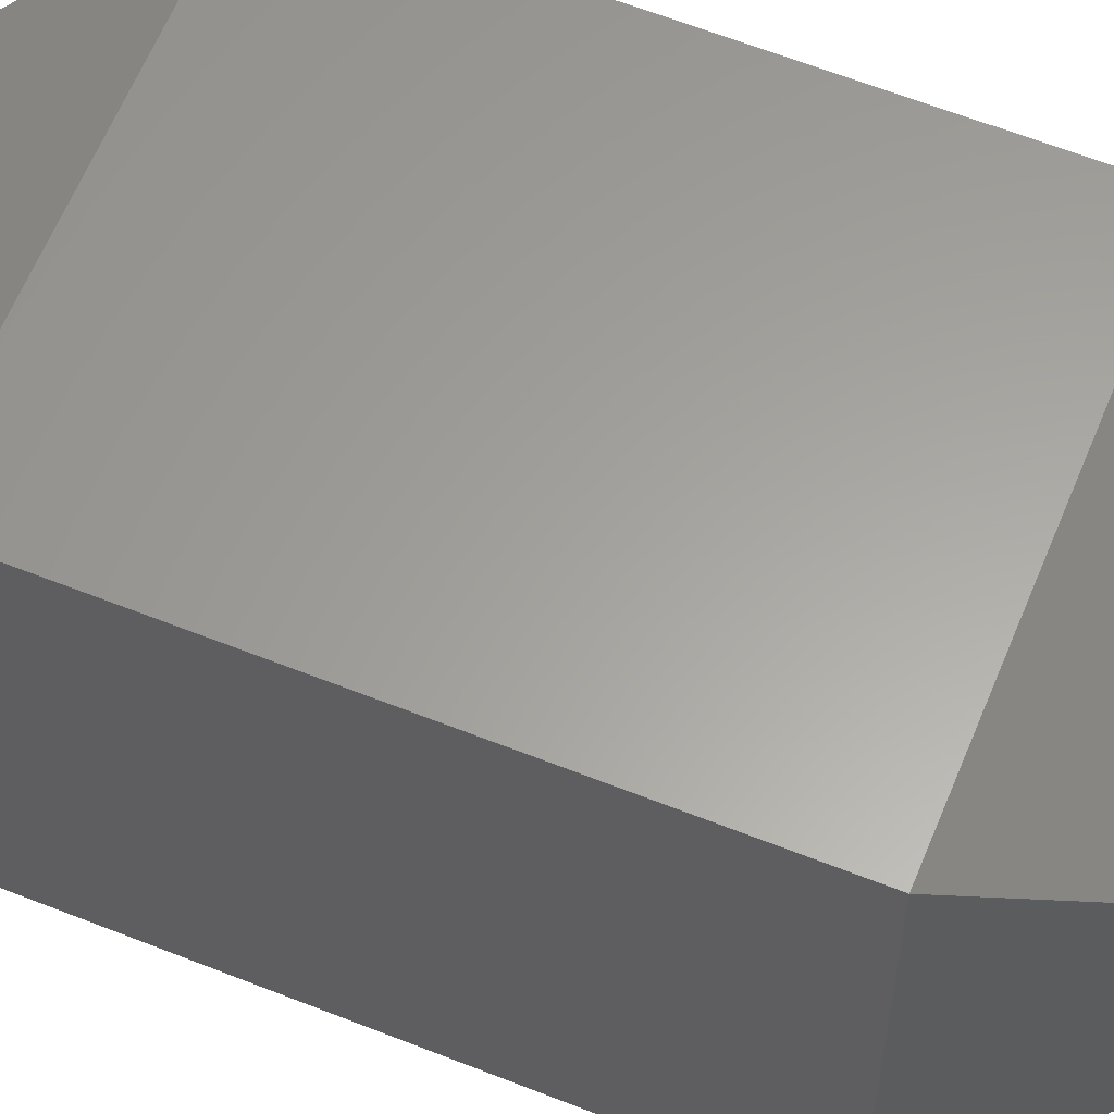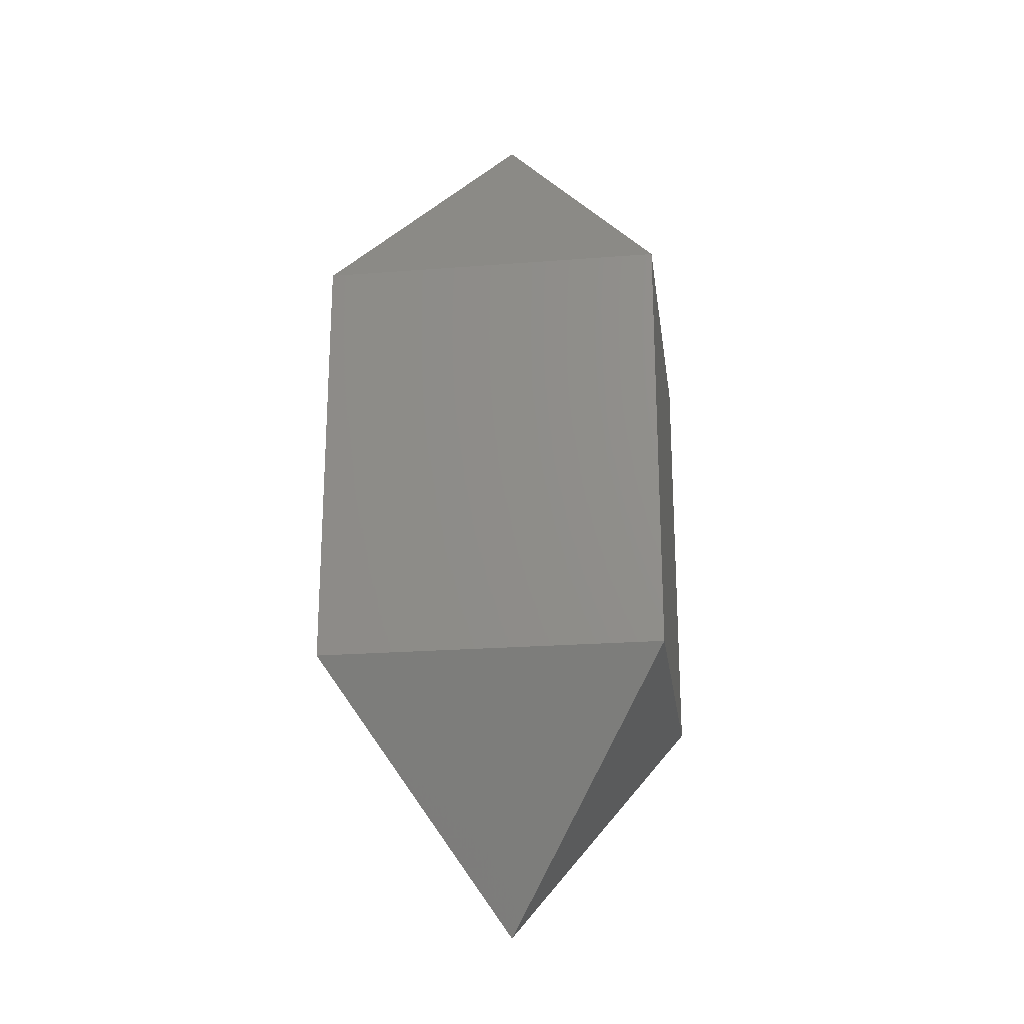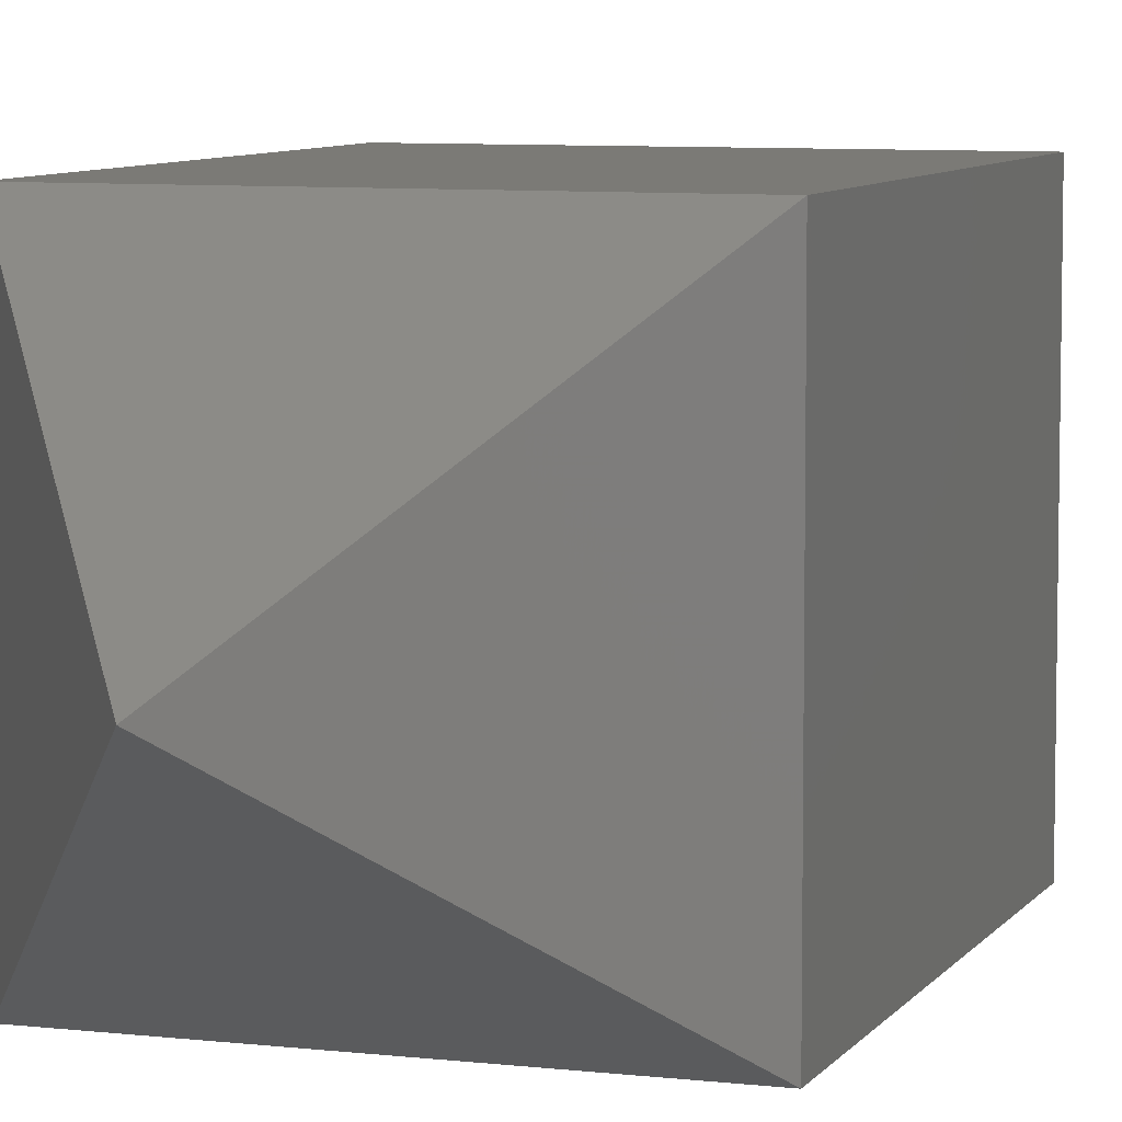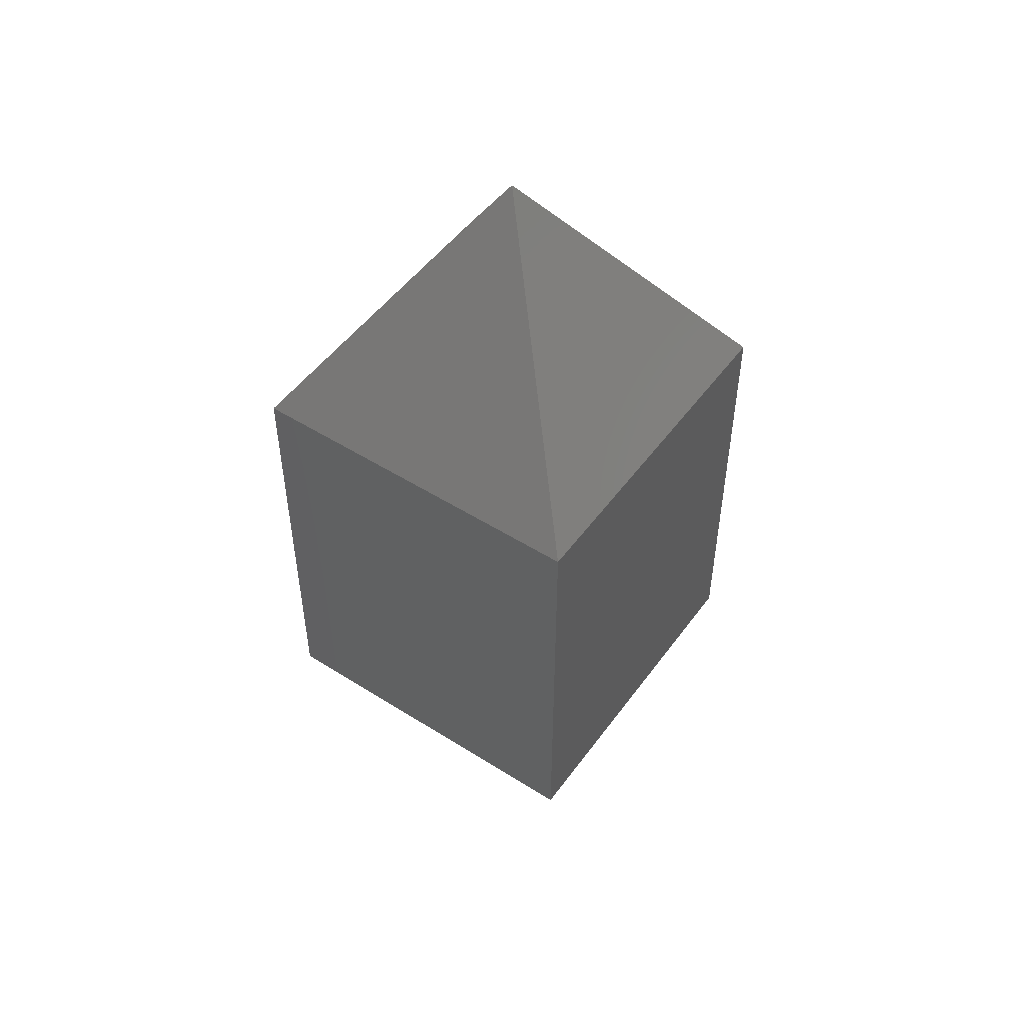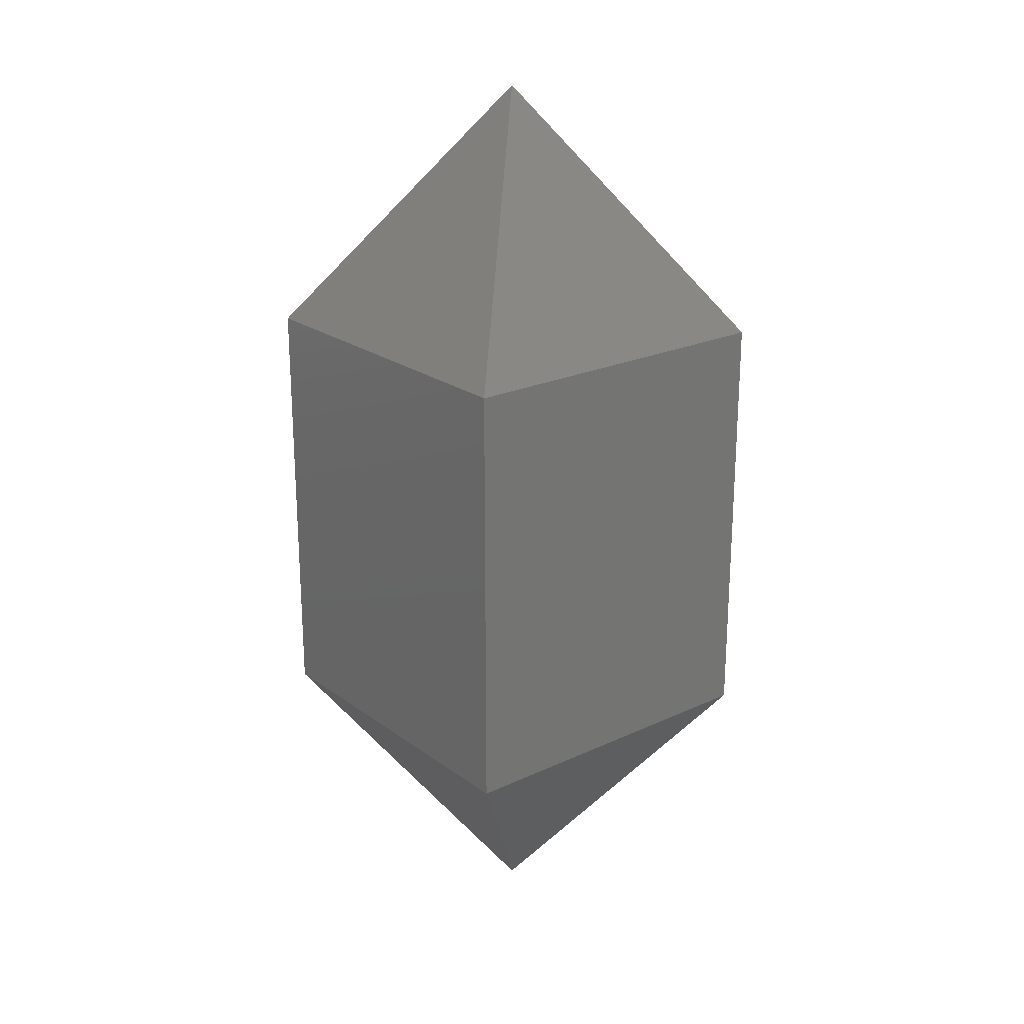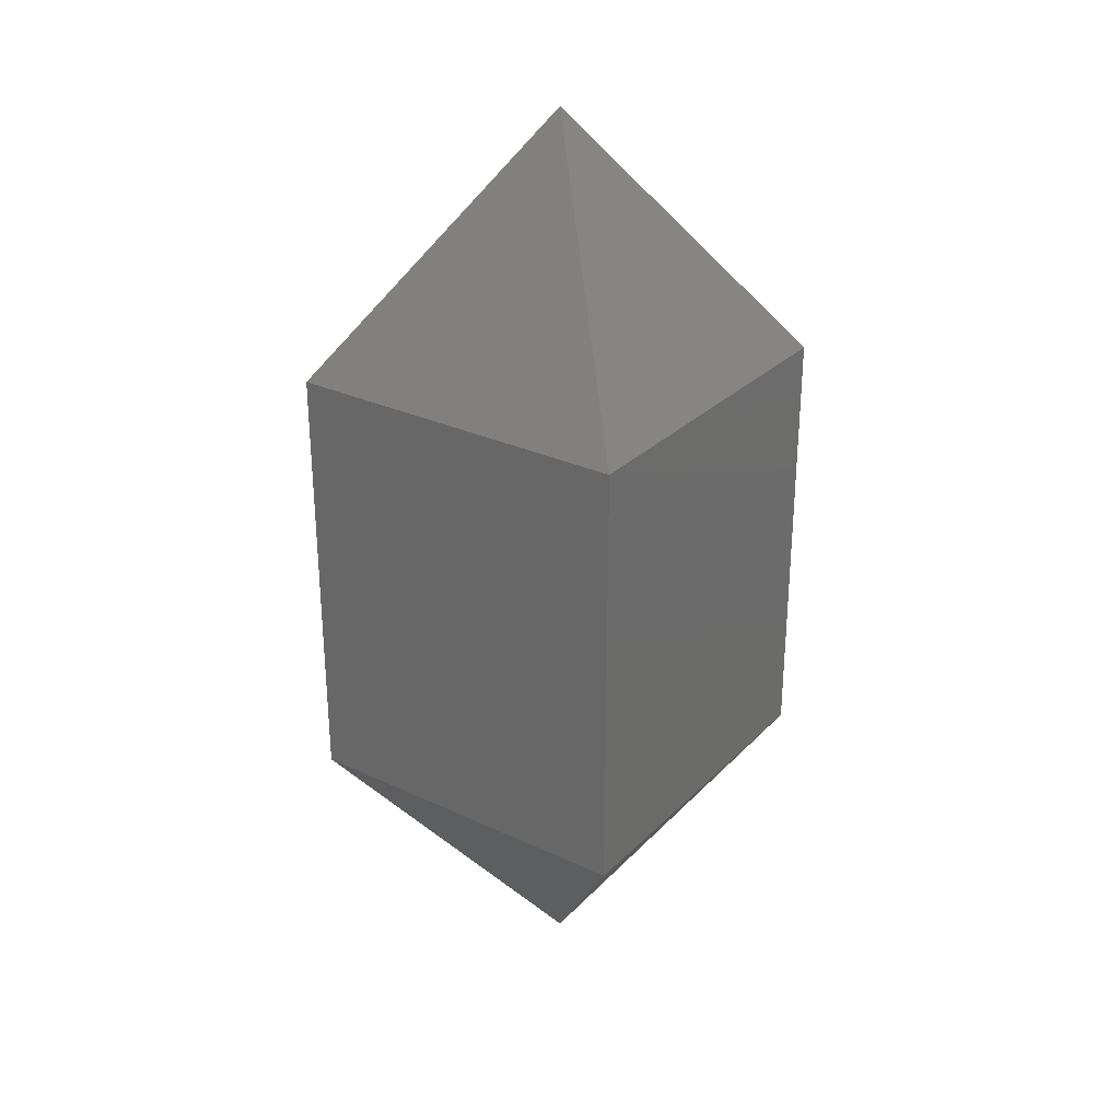
<metadata>
{"format":"stl","ext":"stl","renderer":"f3d","projection":"perspective","resolution":1024,"background":"white","views":[{"elev":61.4,"azim":-67.9,"up":"+Z"},{"elev":-22.5,"azim":-82.3,"up":"+Y"},{"elev":7.3,"azim":19.0,"up":"+Z"},{"elev":50.3,"azim":-145.2,"up":"+Y"},{"elev":22.3,"azim":-38.8,"up":"+Y"},{"elev":28.8,"azim":125.0,"up":"+Y"}]}
</metadata>
<code>
# stl→obj: 12 verts, 20 faces
v -5.732 -7.165 12.84
v 5.732 7.165 12.84
v 5.732 -7.165 12.84
v -5.732 7.165 12.84
v -5.732 7.165 24.31
v -5.732 -7.165 24.31
v 5.732 -7.165 24.31
v 5.732 7.165 24.31
v -3.052e-05 -15.57 18.57
v 3.052e-05 -15.57 18.57
v -3.052e-05 15.57 18.57
v 3.052e-05 15.57 18.57
f 1 2 3
f 2 1 4
f 1 5 4
f 5 1 6
f 5 7 8
f 7 5 6
f 7 2 8
f 2 7 3
f 9 3 10
f 3 9 1
f 7 9 10
f 9 7 6
f 10 3 7
f 9 6 1
f 11 4 5
f 2 11 12
f 11 2 4
f 12 8 2
f 11 8 12
f 8 11 5

</code>
